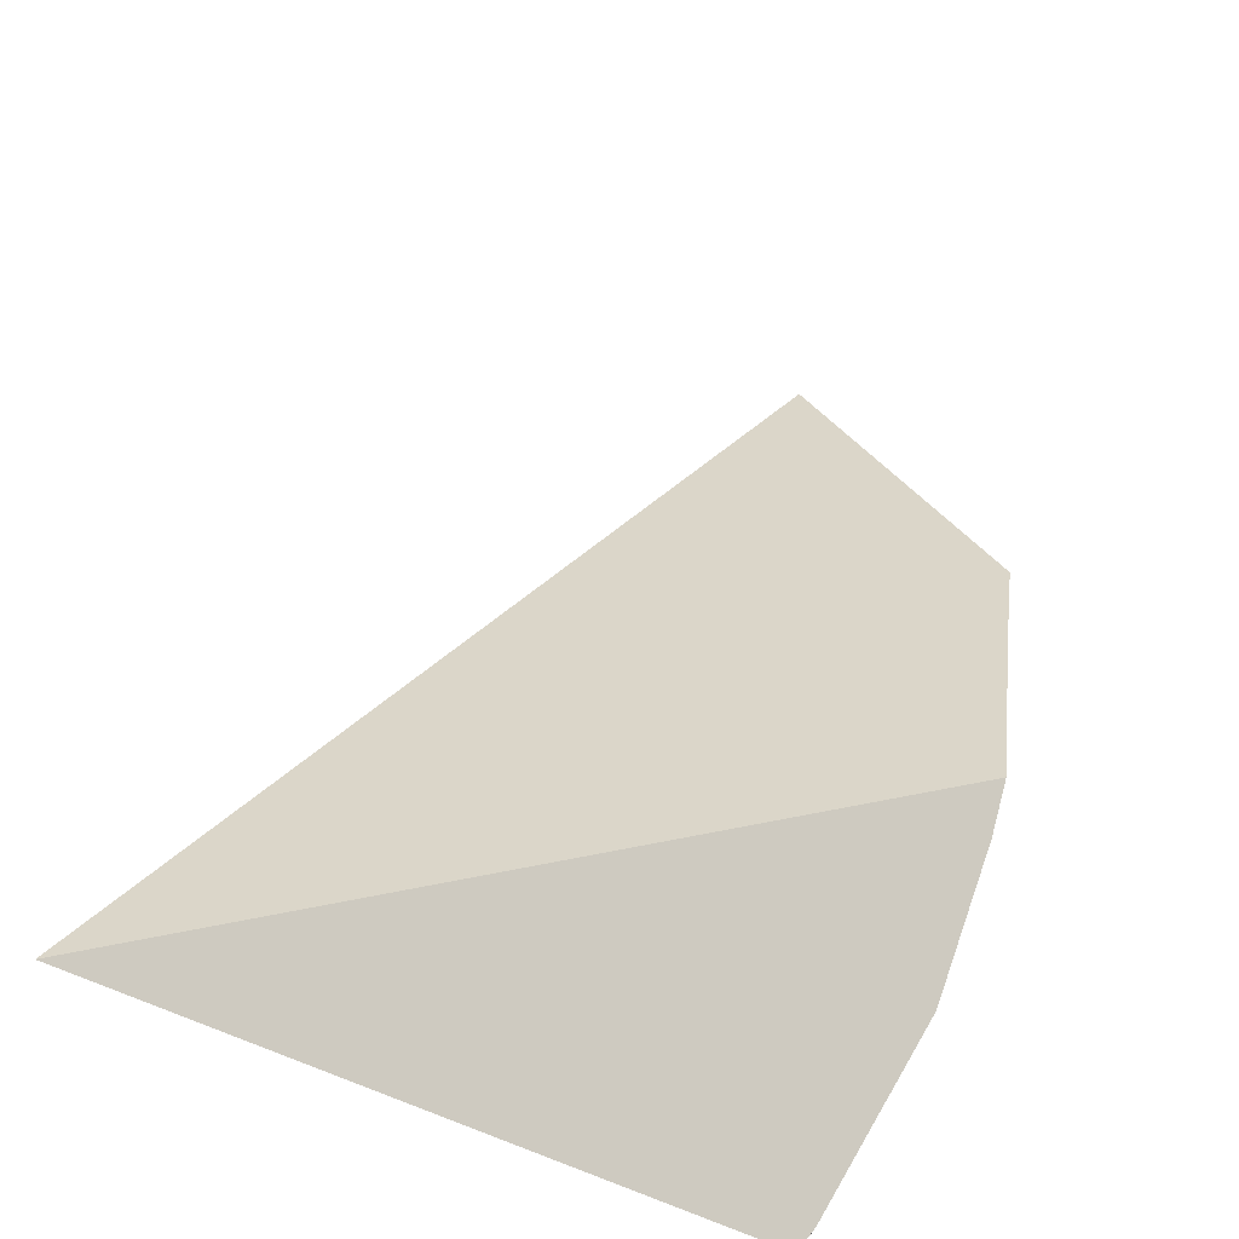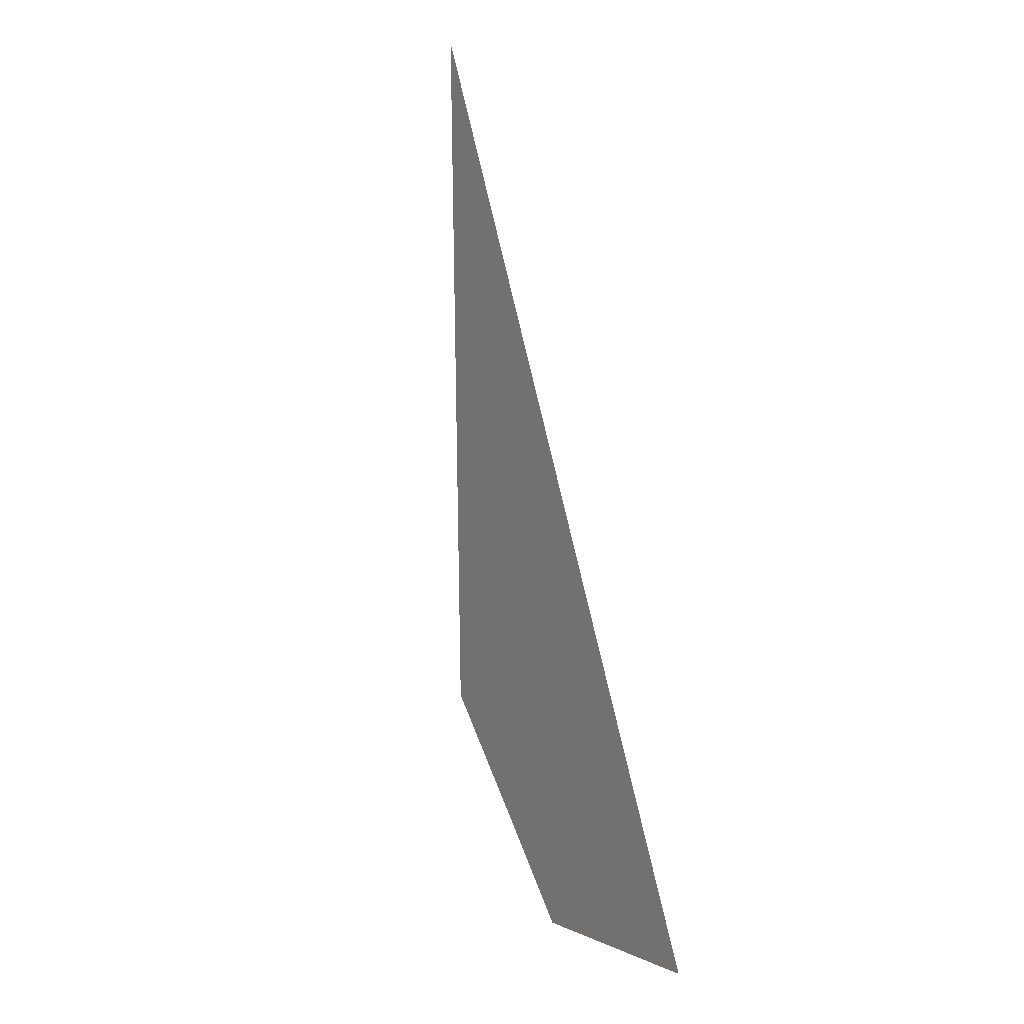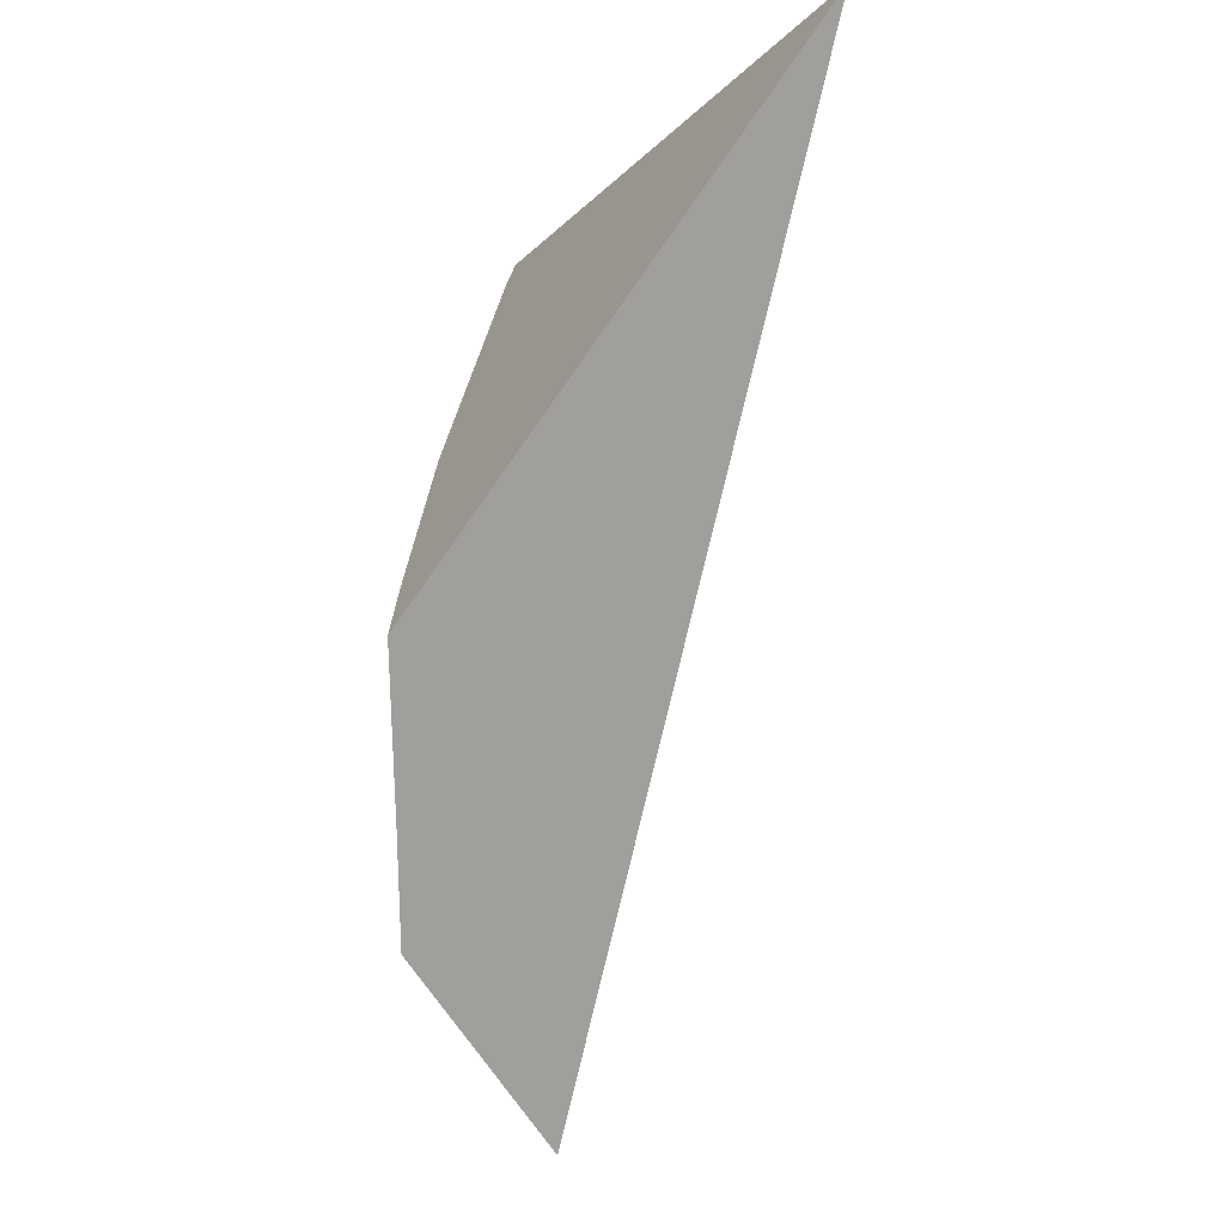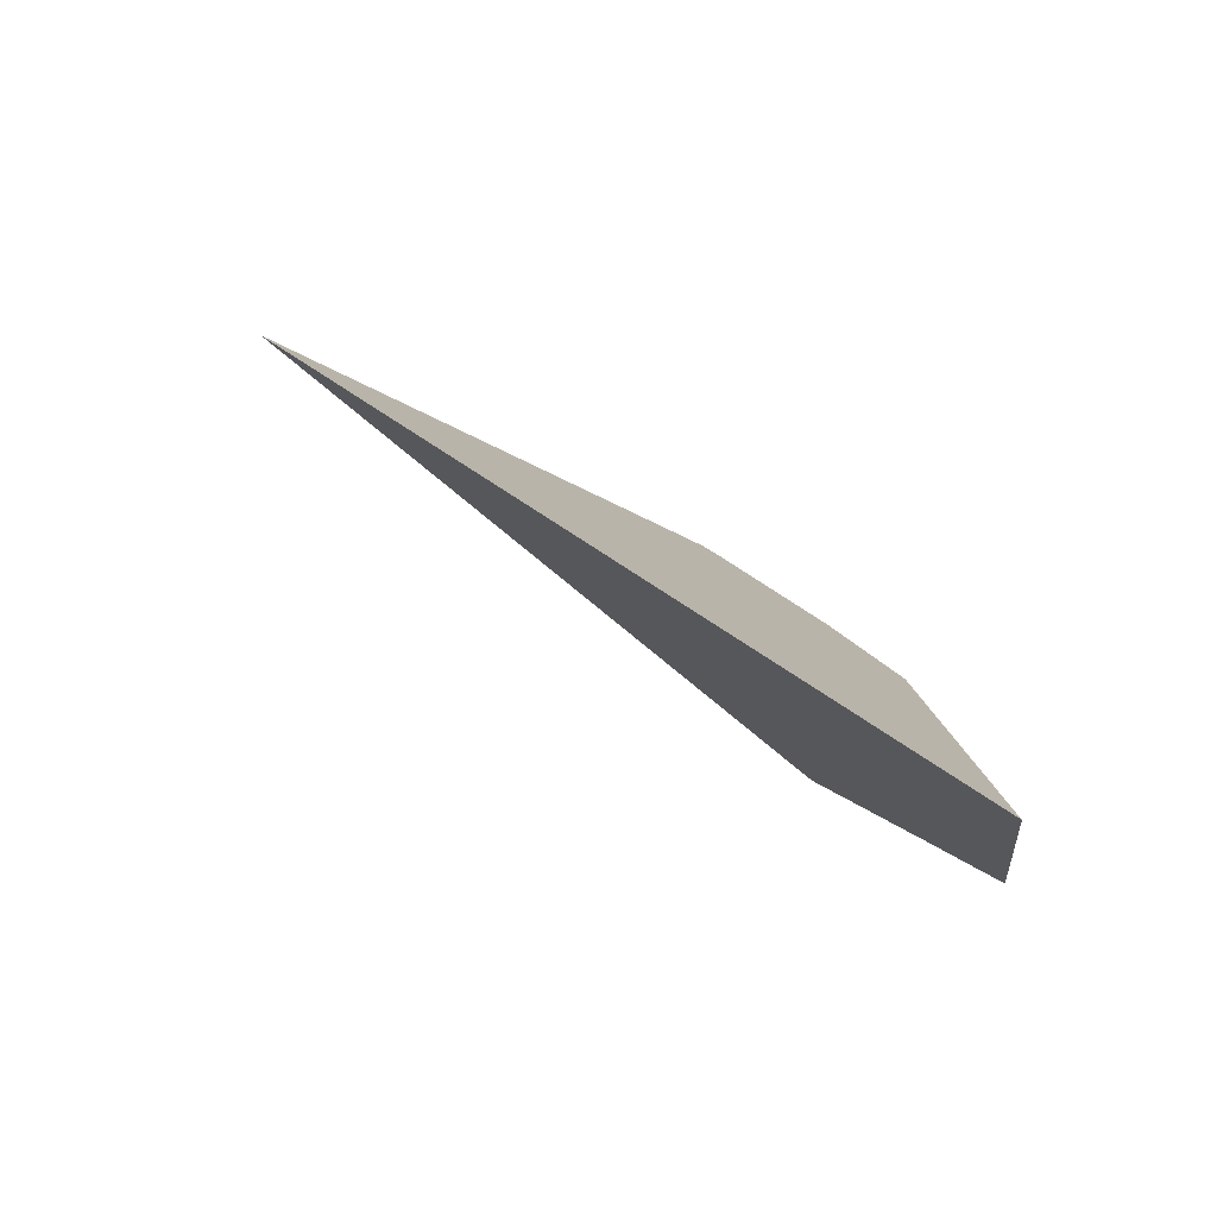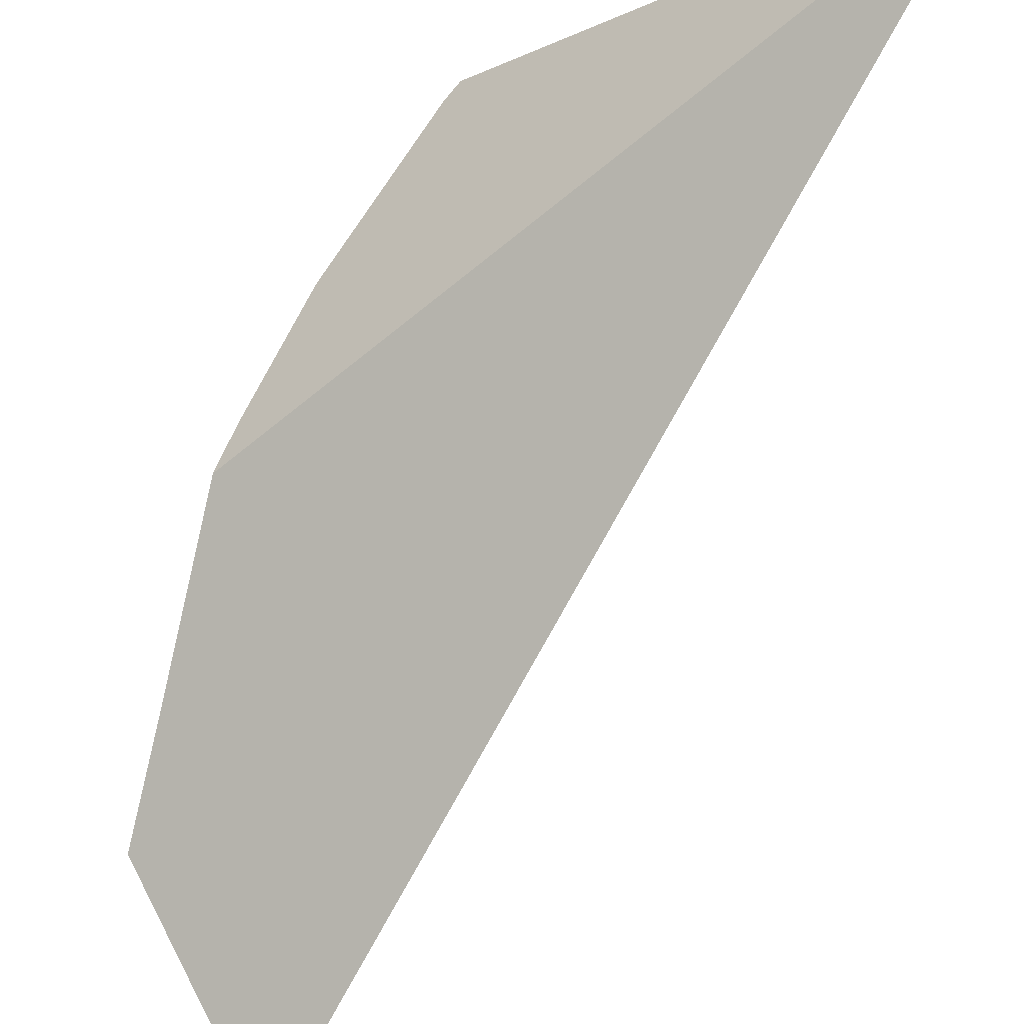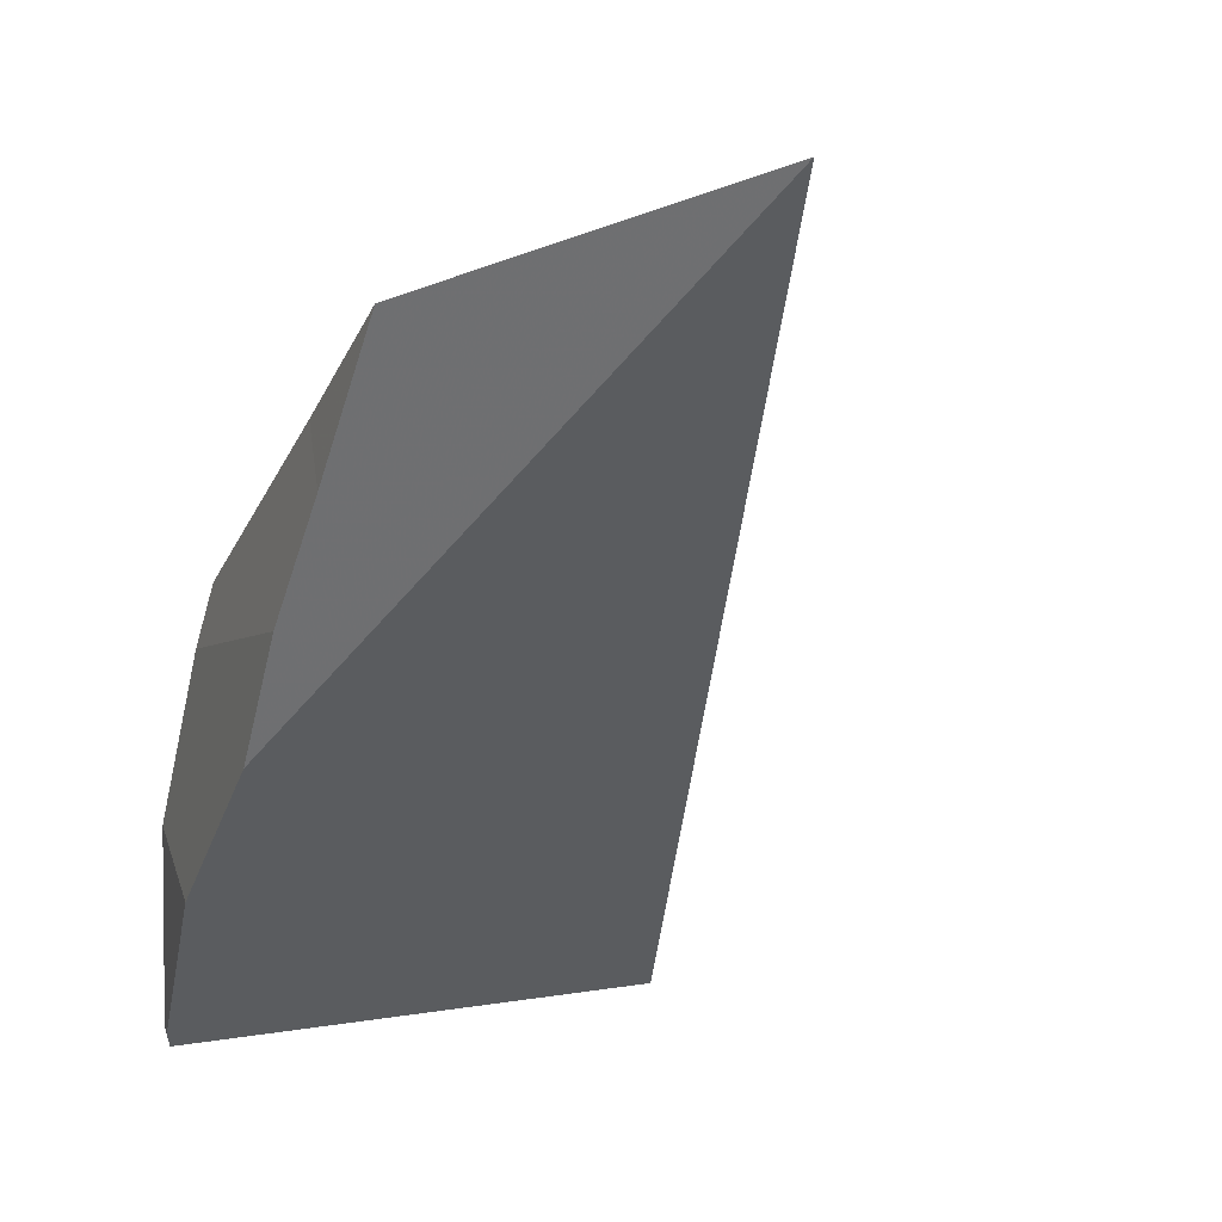
<metadata>
{"format":"obj","ext":"obj","renderer":"f3d","projection":"perspective","resolution":1024,"background":"white","views":[{"elev":52.5,"azim":-178.0,"up":"+Z"},{"elev":-60.9,"azim":54.3,"up":"+Y"},{"elev":-21.1,"azim":13.3,"up":"+Y"},{"elev":-69.2,"azim":112.6,"up":"+Y"},{"elev":66.4,"azim":9.9,"up":"+Z"},{"elev":-58.3,"azim":-28.4,"up":"+Z"}]}
</metadata>
<code>
v -0.2367 0.07694 0.2518
v -0.236 0.08504 0.256
v -0.235 0.09805 0.2626
v -0.2348 0.08615 0.2526
v -0.2342 0.1016 0.2625
v -0.2334 0.09347 0.2532
v -0.2314 0.1008 0.2538
v -0.2314 0.1115 0.263
v -0.2296 0.1116 0.2581
v -0.2258 0.124 0.2653
v -0.2257 0.1238 0.2646
v -0.2257 0.1243 0.2654
v -0.2256 0.1243 0.2652
v -0.2256 0.1242 0.2649
v -0.2255 0.1243 0.265
v -0.2254 0.1245 0.2651
v -0.2254 0.1247 0.2656
v -0.2254 0.06223 0.2491
v -0.2248 0.1256 0.2659
v -0.1958 0.1282 0.2919
f 2 4 1
f 1 18 2
f 1 4 18
f 2 3 6
f 3 2 18
f 2 6 4
f 5 6 3
f 20 5 3
f 3 18 20
f 4 6 18
f 6 5 7
f 9 7 5
f 9 5 8
f 20 8 5
f 6 7 18
f 20 7 9
f 18 7 20
f 11 9 8
f 10 11 8
f 20 10 8
f 20 9 11
f 13 11 10
f 12 13 10
f 20 12 10
f 11 13 14
f 11 14 20
f 13 12 17
f 20 17 12
f 13 15 14
f 16 15 13
f 17 16 13
f 14 15 20
f 15 16 20
f 17 19 16
f 16 19 20
f 20 19 17

</code>
